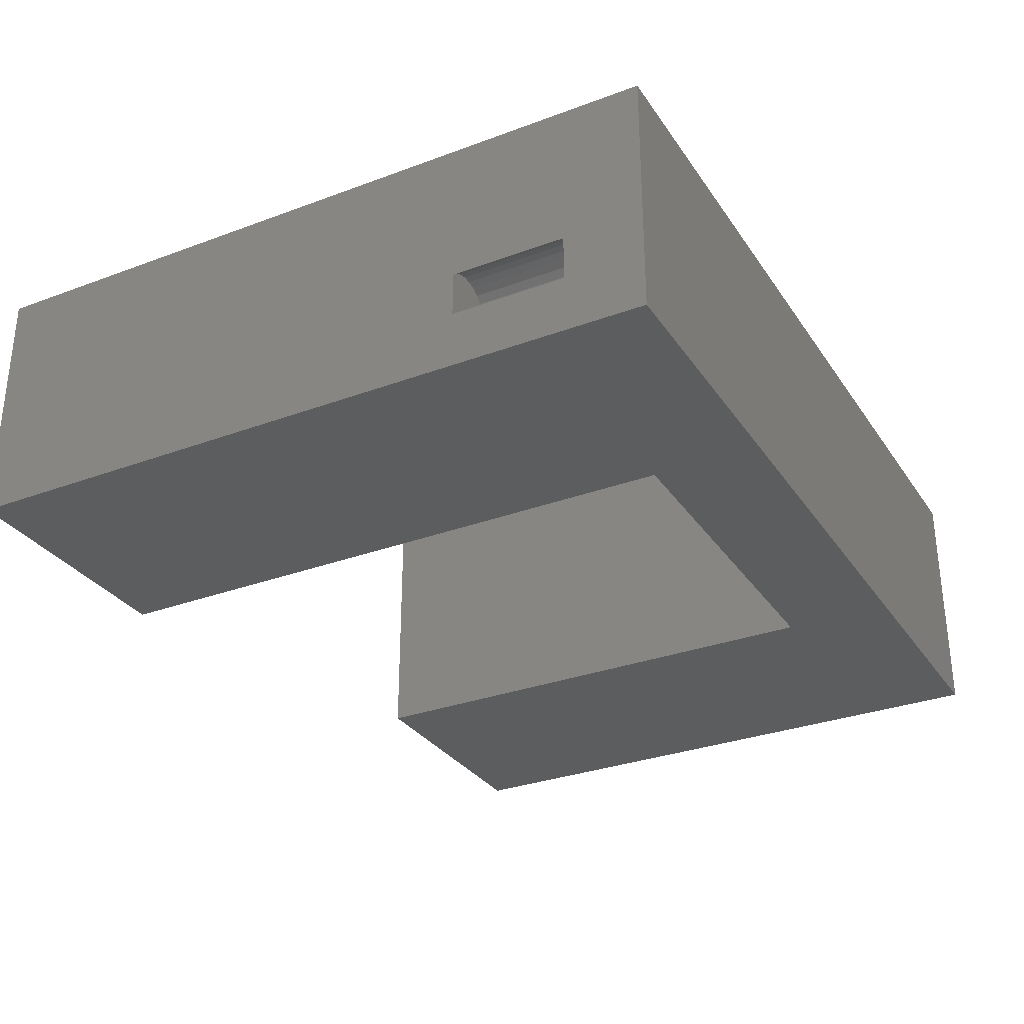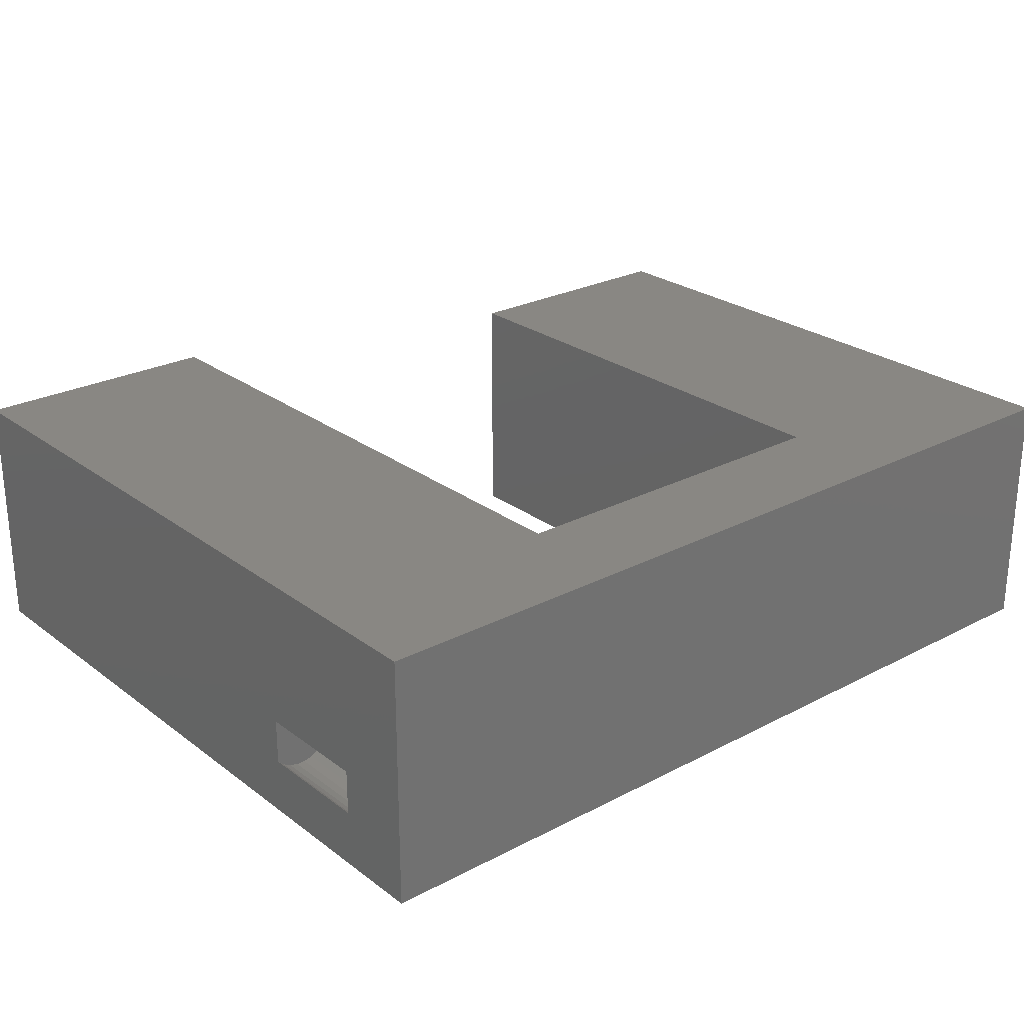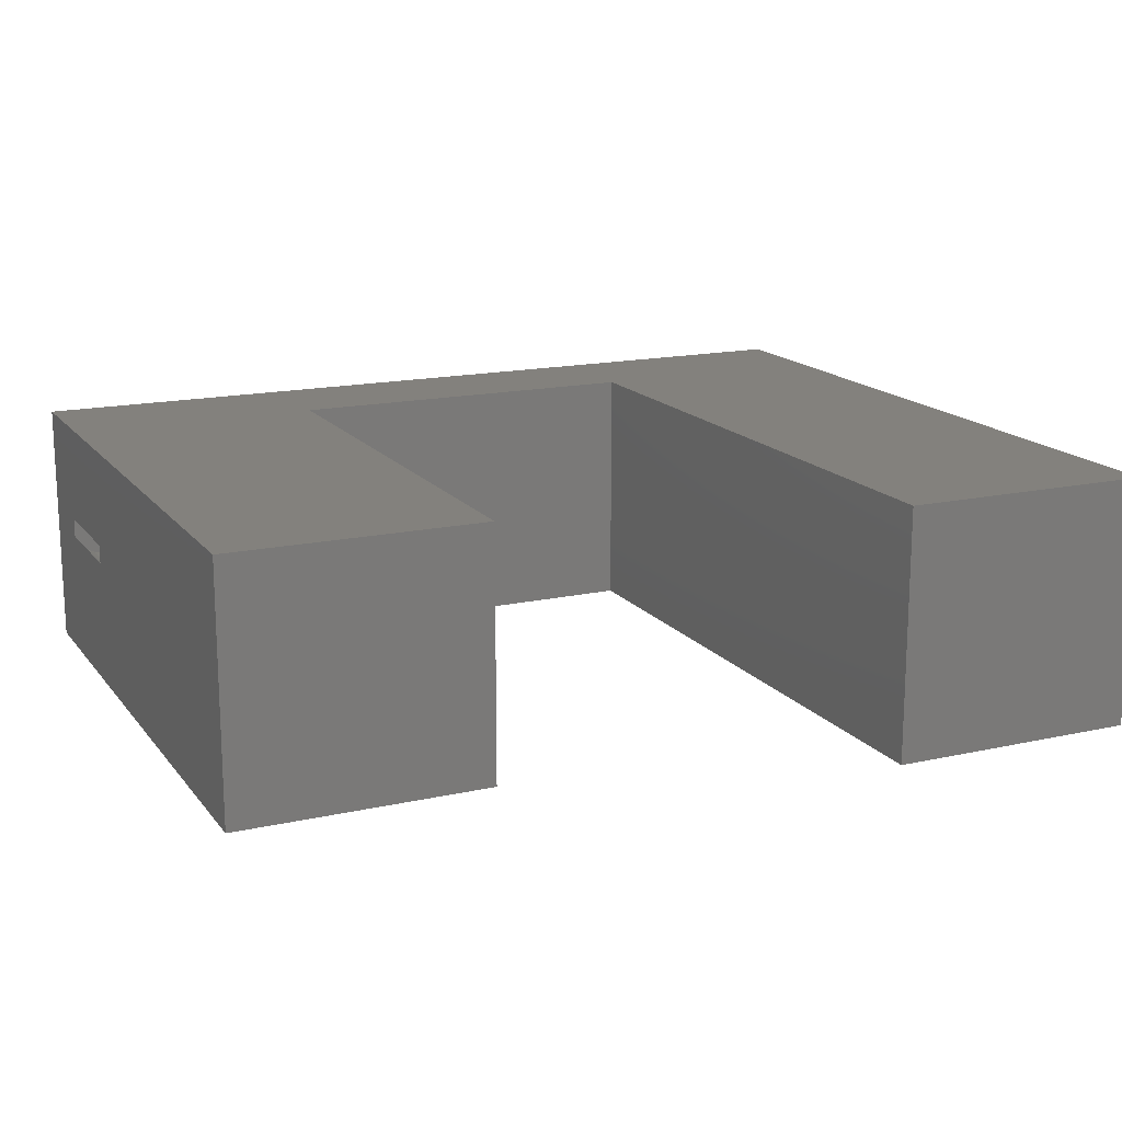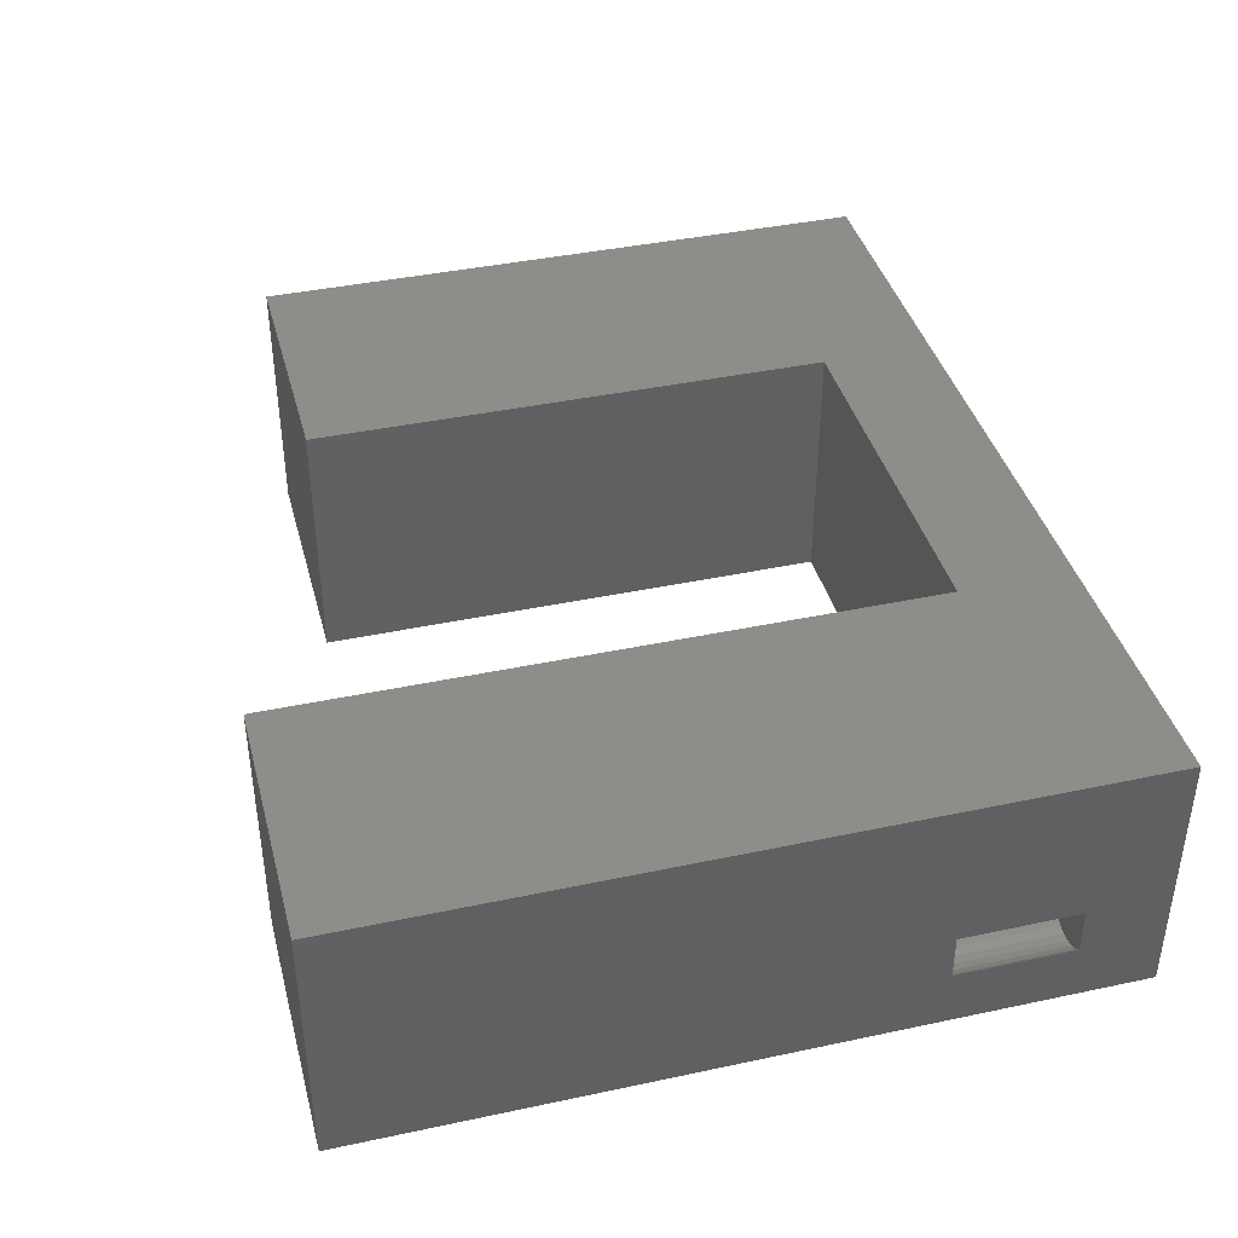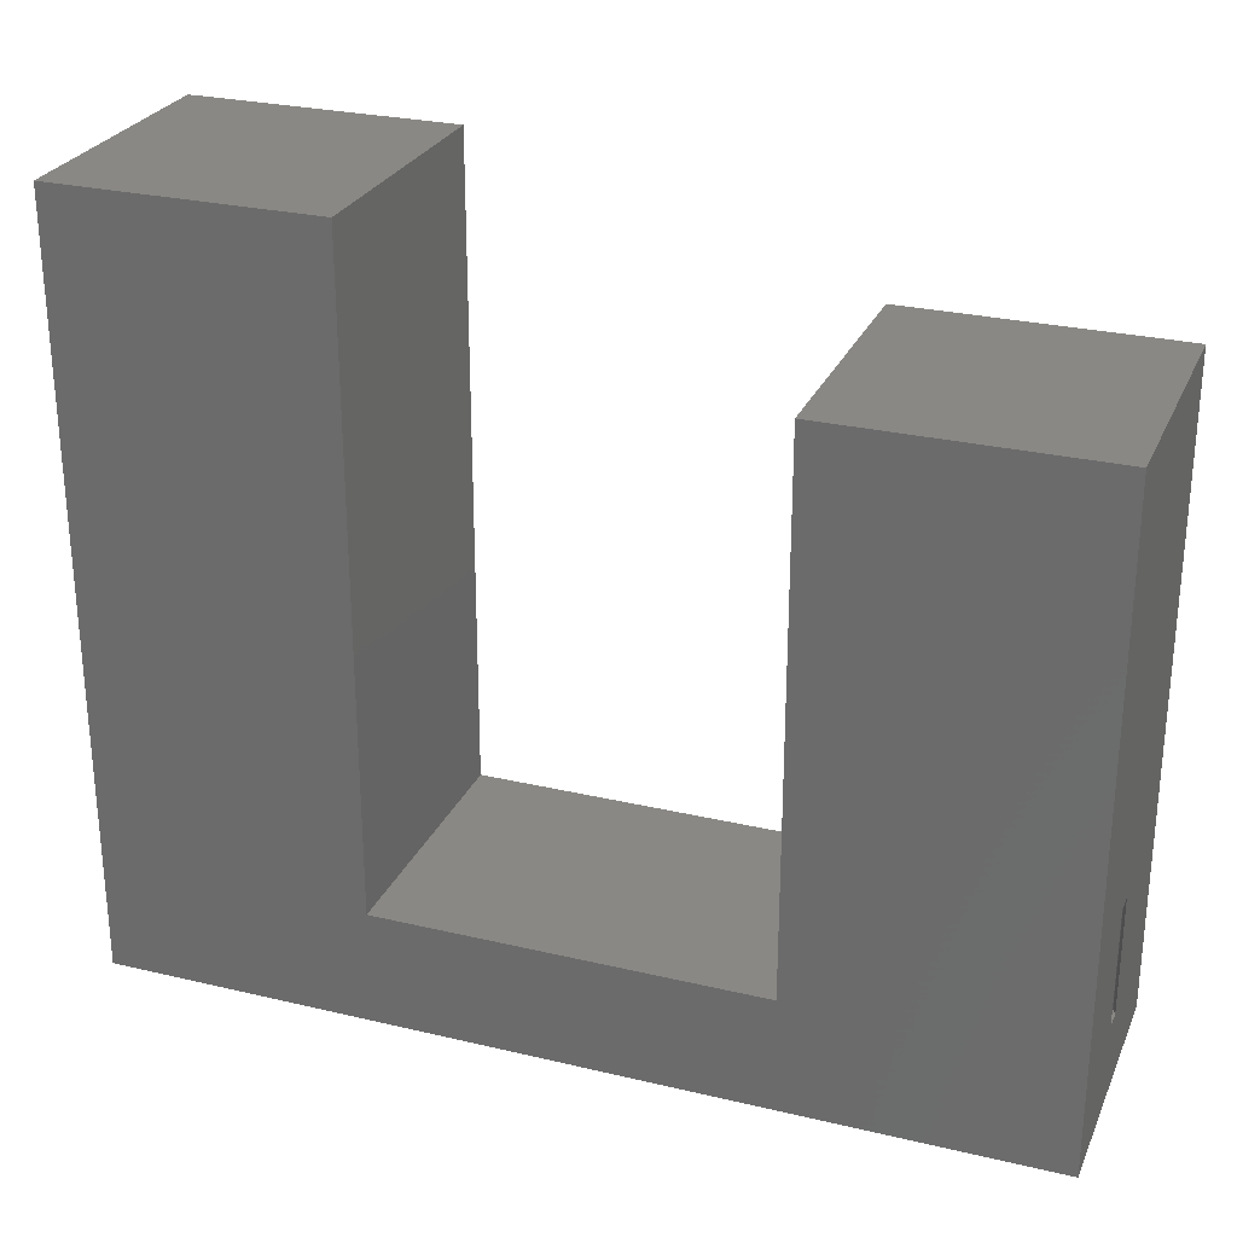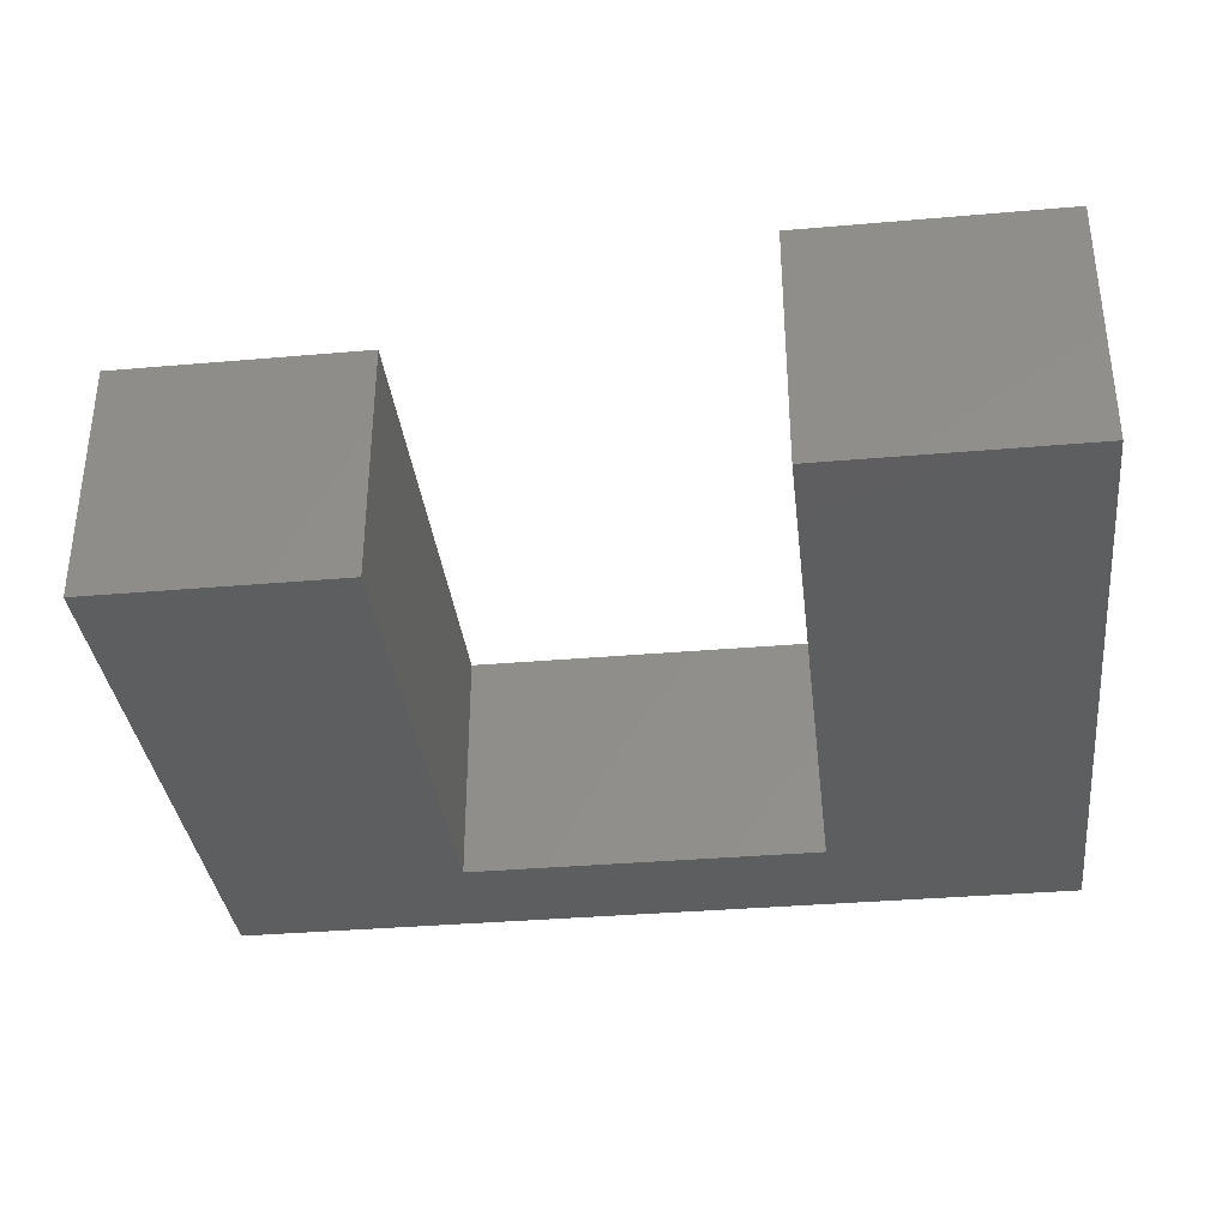
<metadata>
{"format":"stl","ext":"stl","renderer":"f3d","projection":"perspective","resolution":1024,"background":"white","views":[{"elev":-30.8,"azim":118.1,"up":"+Y"},{"elev":25.4,"azim":139.9,"up":"+Y"},{"elev":16.1,"azim":-24.8,"up":"+Y"},{"elev":40.2,"azim":75.3,"up":"+Y"},{"elev":27.1,"azim":-159.8,"up":"+Z"},{"elev":-35.0,"azim":6.6,"up":"+Y"}]}
</metadata>
<code>
# stl→obj: 124 verts, 228 faces
v 0.4524 -0.01587 -0.5222
v -0.7667 -0.3492 -0.5222
v -0.7667 -0.01587 -0.5222
v 0.4524 -0.3492 -0.5222
v -0.7667 -0.1672 -0.254
v -0.7667 -0.3492 0.3413
v -0.7667 -0.01587 0.3413
v -0.7667 -0.1408 -0.254
v -0.7667 -0.1672 -0.4127
v -0.7667 -0.1408 -0.4127
v 0.4524 -0.2074 -0.4127
v 0.4524 -0.2698 -0.4127
v 0.4524 -0.2698 -0.254
v 0.4524 -0.2074 -0.254
v 0.4524 -0.3492 0.4937
v 0.4524 -0.01587 0.4937
v -0.7667 0 -0.5222
v 0.4524 0 -0.5222
v -0.4111 -0.3492 -0.3698
v 0.09683 -0.3492 -0.3698
v -0.4111 -0.3492 0.3413
v 0.09683 -0.3492 0.4937
v -0.4111 -0.01587 0.3413
v -0.7667 0 0.3413
v -0.7625 -0.1762 -0.254
v -0.7625 -0.1317 -0.254
v -0.7485 -0.1901 -0.254
v -0.7563 -0.184 -0.254
v -0.6942 -0.1814 -0.254
v -0.7563 -0.124 -0.254
v -0.7485 -0.1178 -0.254
v -0.7394 -0.1137 -0.254
v -0.7297 -0.1118 -0.254
v -0.7198 -0.1122 -0.254
v -0.7102 -0.1149 -0.254
v -0.7015 -0.1198 -0.254
v -0.6942 -0.1265 -0.254
v -0.6887 -0.1348 -0.254
v -0.6853 -0.1441 -0.254
v -0.6841 -0.154 -0.254
v -0.6853 -0.1638 -0.254
v -0.6887 -0.1732 -0.254
v -0.7015 -0.1882 -0.254
v -0.7102 -0.1931 -0.254
v -0.7198 -0.1958 -0.254
v -0.7297 -0.1962 -0.254
v -0.7394 -0.1943 -0.254
v -0.6853 -0.1638 -0.4127
v -0.6841 -0.154 -0.4127
v -0.6887 -0.1732 -0.4127
v -0.6942 -0.1814 -0.4127
v -0.7015 -0.1882 -0.4127
v -0.7102 -0.1931 -0.4127
v -0.7198 -0.1958 -0.4127
v -0.7297 -0.1962 -0.4127
v -0.7394 -0.1943 -0.4127
v -0.7485 -0.1901 -0.4127
v -0.7563 -0.184 -0.4127
v -0.7625 -0.1762 -0.4127
v -0.7625 -0.1317 -0.4127
v -0.7563 -0.124 -0.4127
v -0.7485 -0.1178 -0.4127
v -0.7394 -0.1137 -0.4127
v -0.7297 -0.1118 -0.4127
v -0.7198 -0.1122 -0.4127
v -0.7102 -0.1149 -0.4127
v -0.7015 -0.1198 -0.4127
v -0.6942 -0.1265 -0.4127
v -0.6887 -0.1348 -0.4127
v -0.6853 -0.1441 -0.4127
v 0.4524 0 0.4937
v 0.09683 -0.01587 0.4937
v 0.411 -0.1913 -0.254
v 0.4225 -0.1914 -0.254
v 0.4337 -0.1942 -0.254
v 0.4438 -0.1997 -0.254
v 0.4438 -0.2776 -0.254
v 0.4337 -0.283 -0.254
v 0.4225 -0.2859 -0.254
v 0.411 -0.2859 -0.254
v 0.3998 -0.2832 -0.254
v 0.3895 -0.2779 -0.254
v 0.3809 -0.2703 -0.254
v 0.3743 -0.2608 -0.254
v 0.3702 -0.2501 -0.254
v 0.3688 -0.2386 -0.254
v 0.3702 -0.2272 -0.254
v 0.3743 -0.2164 -0.254
v 0.3809 -0.2069 -0.254
v 0.3895 -0.1993 -0.254
v 0.3998 -0.194 -0.254
v 0.4438 -0.2776 -0.4127
v 0.4337 -0.283 -0.4127
v 0.4225 -0.2859 -0.4127
v 0.411 -0.2859 -0.4127
v 0.3998 -0.2832 -0.4127
v 0.3895 -0.2779 -0.4127
v 0.3809 -0.2703 -0.4127
v 0.3743 -0.2608 -0.4127
v 0.3702 -0.2501 -0.4127
v 0.3688 -0.2386 -0.4127
v 0.3702 -0.2272 -0.4127
v 0.3743 -0.2164 -0.4127
v 0.3809 -0.2069 -0.4127
v 0.3895 -0.1993 -0.4127
v 0.3998 -0.194 -0.4127
v 0.411 -0.1913 -0.4127
v 0.4225 -0.1914 -0.4127
v 0.4337 -0.1942 -0.4127
v 0.4438 -0.1997 -0.4127
v -0.7667 1.041e-17 0.3413
v -0.4111 1.041e-17 -0.3698
v -0.7667 1.041e-17 -0.5222
v 0.4524 1.041e-17 -0.5222
v 0.09683 1.041e-17 -0.3698
v -0.4111 1.041e-17 0.3413
v 0.4524 1.041e-17 0.4937
v 0.09683 1.041e-17 0.4937
v 0.09683 -0.01587 -0.3698
v -0.4111 -0.01587 -0.3698
v -0.4111 0 0.3413
v 0.09683 0 0.4937
v 0.09683 0 -0.3698
v -0.4111 0 -0.3698
f 1 2 3
f 1 4 2
f 5 6 7
f 8 5 7
f 2 6 5
f 9 2 5
f 3 10 8
f 3 9 10
f 3 2 9
f 3 8 7
f 11 12 4
f 1 11 4
f 13 4 12
f 14 11 1
f 15 13 14
f 15 4 13
f 16 15 14
f 16 14 1
f 1 3 17
f 1 17 18
f 6 2 19
f 4 20 19
f 4 19 2
f 21 6 19
f 15 22 20
f 15 20 4
f 7 21 23
f 7 6 21
f 3 7 24
f 3 24 17
f 25 8 26
f 25 5 8
f 27 28 25
f 29 26 30
f 29 30 31
f 29 31 32
f 29 32 33
f 29 33 34
f 29 34 35
f 29 35 36
f 29 36 37
f 29 37 38
f 29 38 39
f 29 39 40
f 29 40 41
f 29 41 42
f 29 43 44
f 29 44 45
f 29 45 46
f 29 46 47
f 29 47 27
f 29 27 25
f 29 25 26
f 48 40 49
f 48 41 40
f 50 42 41
f 50 41 48
f 51 29 42
f 51 42 50
f 52 43 29
f 52 29 51
f 53 44 43
f 53 43 52
f 54 45 44
f 54 44 53
f 55 46 45
f 55 45 54
f 56 47 46
f 56 46 55
f 57 27 47
f 57 47 56
f 58 28 27
f 58 27 57
f 59 25 28
f 59 28 58
f 9 5 25
f 9 25 59
f 59 60 10
f 59 10 9
f 57 59 58
f 51 61 60
f 51 62 61
f 51 63 62
f 51 64 63
f 51 65 64
f 51 66 65
f 51 67 66
f 51 68 67
f 51 69 68
f 51 70 69
f 51 49 70
f 51 48 49
f 51 50 48
f 51 53 52
f 51 54 53
f 51 55 54
f 51 56 55
f 51 57 56
f 51 59 57
f 51 60 59
f 60 8 10
f 60 26 8
f 61 30 26
f 61 26 60
f 62 31 30
f 62 30 61
f 63 32 31
f 63 31 62
f 64 33 32
f 64 32 63
f 65 34 33
f 65 33 64
f 66 35 34
f 66 34 65
f 67 36 35
f 67 35 66
f 68 37 36
f 68 36 67
f 69 38 37
f 69 37 68
f 70 39 38
f 70 38 69
f 49 40 39
f 49 39 70
f 16 1 18
f 16 18 71
f 72 15 16
f 72 22 15
f 14 73 74
f 14 74 75
f 14 75 76
f 13 77 78
f 13 78 79
f 13 79 80
f 13 80 81
f 13 81 82
f 13 82 83
f 13 83 84
f 13 84 85
f 13 85 86
f 13 86 87
f 13 87 88
f 13 88 89
f 13 89 90
f 13 90 91
f 13 91 73
f 13 73 14
f 92 13 12
f 92 77 13
f 93 78 77
f 93 77 92
f 94 79 78
f 94 78 93
f 95 80 79
f 95 79 94
f 96 81 80
f 96 80 95
f 97 82 81
f 97 81 96
f 98 83 82
f 98 82 97
f 99 84 83
f 99 83 98
f 100 85 84
f 100 84 99
f 101 86 85
f 101 85 100
f 102 87 86
f 102 86 101
f 103 88 87
f 103 89 88
f 103 87 102
f 104 89 103
f 105 89 104
f 105 90 89
f 106 90 105
f 106 91 90
f 107 91 106
f 107 73 91
f 108 73 107
f 108 74 73
f 109 74 108
f 109 75 74
f 110 75 109
f 110 76 75
f 11 76 110
f 11 14 76
f 11 108 107
f 11 109 108
f 11 110 109
f 12 93 92
f 12 94 93
f 12 95 94
f 12 96 95
f 12 97 96
f 12 98 97
f 12 99 98
f 12 100 99
f 12 101 100
f 12 102 101
f 12 103 102
f 12 104 103
f 12 105 104
f 12 106 105
f 12 107 106
f 12 11 107
f 111 112 113
f 114 112 115
f 114 113 112
f 116 112 111
f 117 115 118
f 117 114 115
f 119 22 72
f 119 20 22
f 120 20 119
f 120 19 20
f 23 19 120
f 23 21 19
f 7 23 121
f 7 121 24
f 72 16 71
f 72 71 122
f 119 72 122
f 119 122 123
f 120 119 123
f 120 123 124
f 23 120 124
f 23 124 121

</code>
